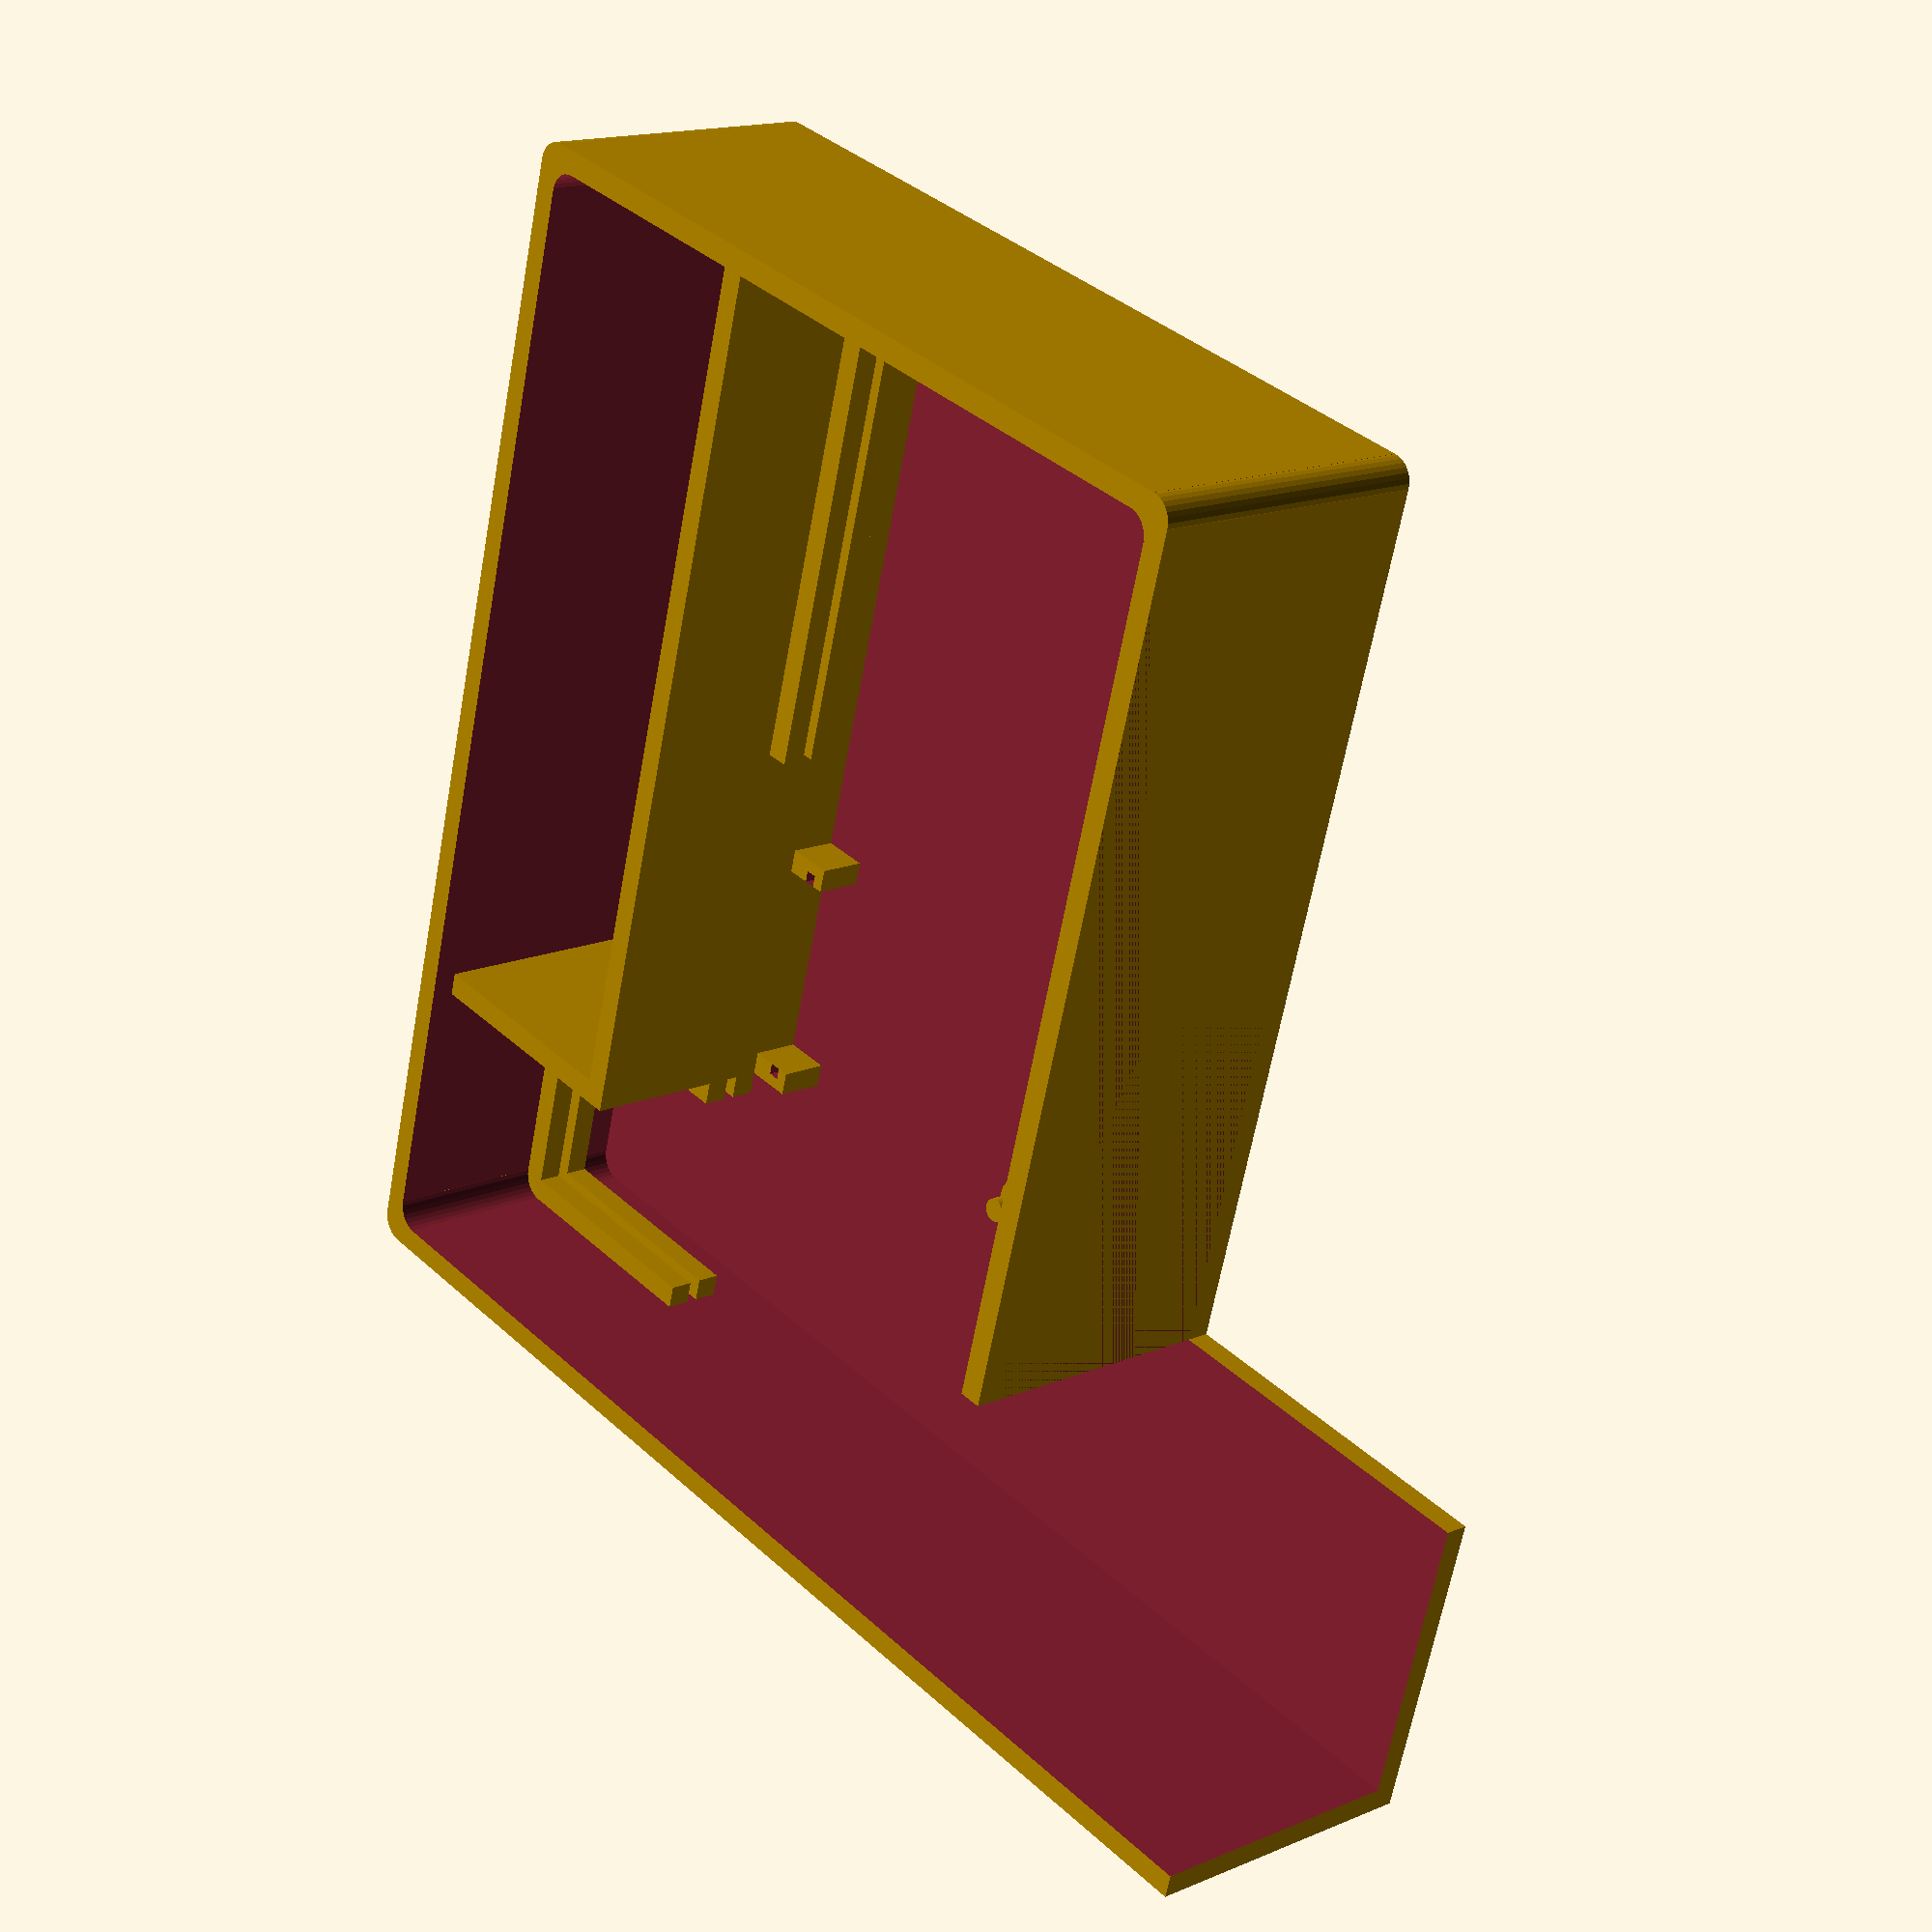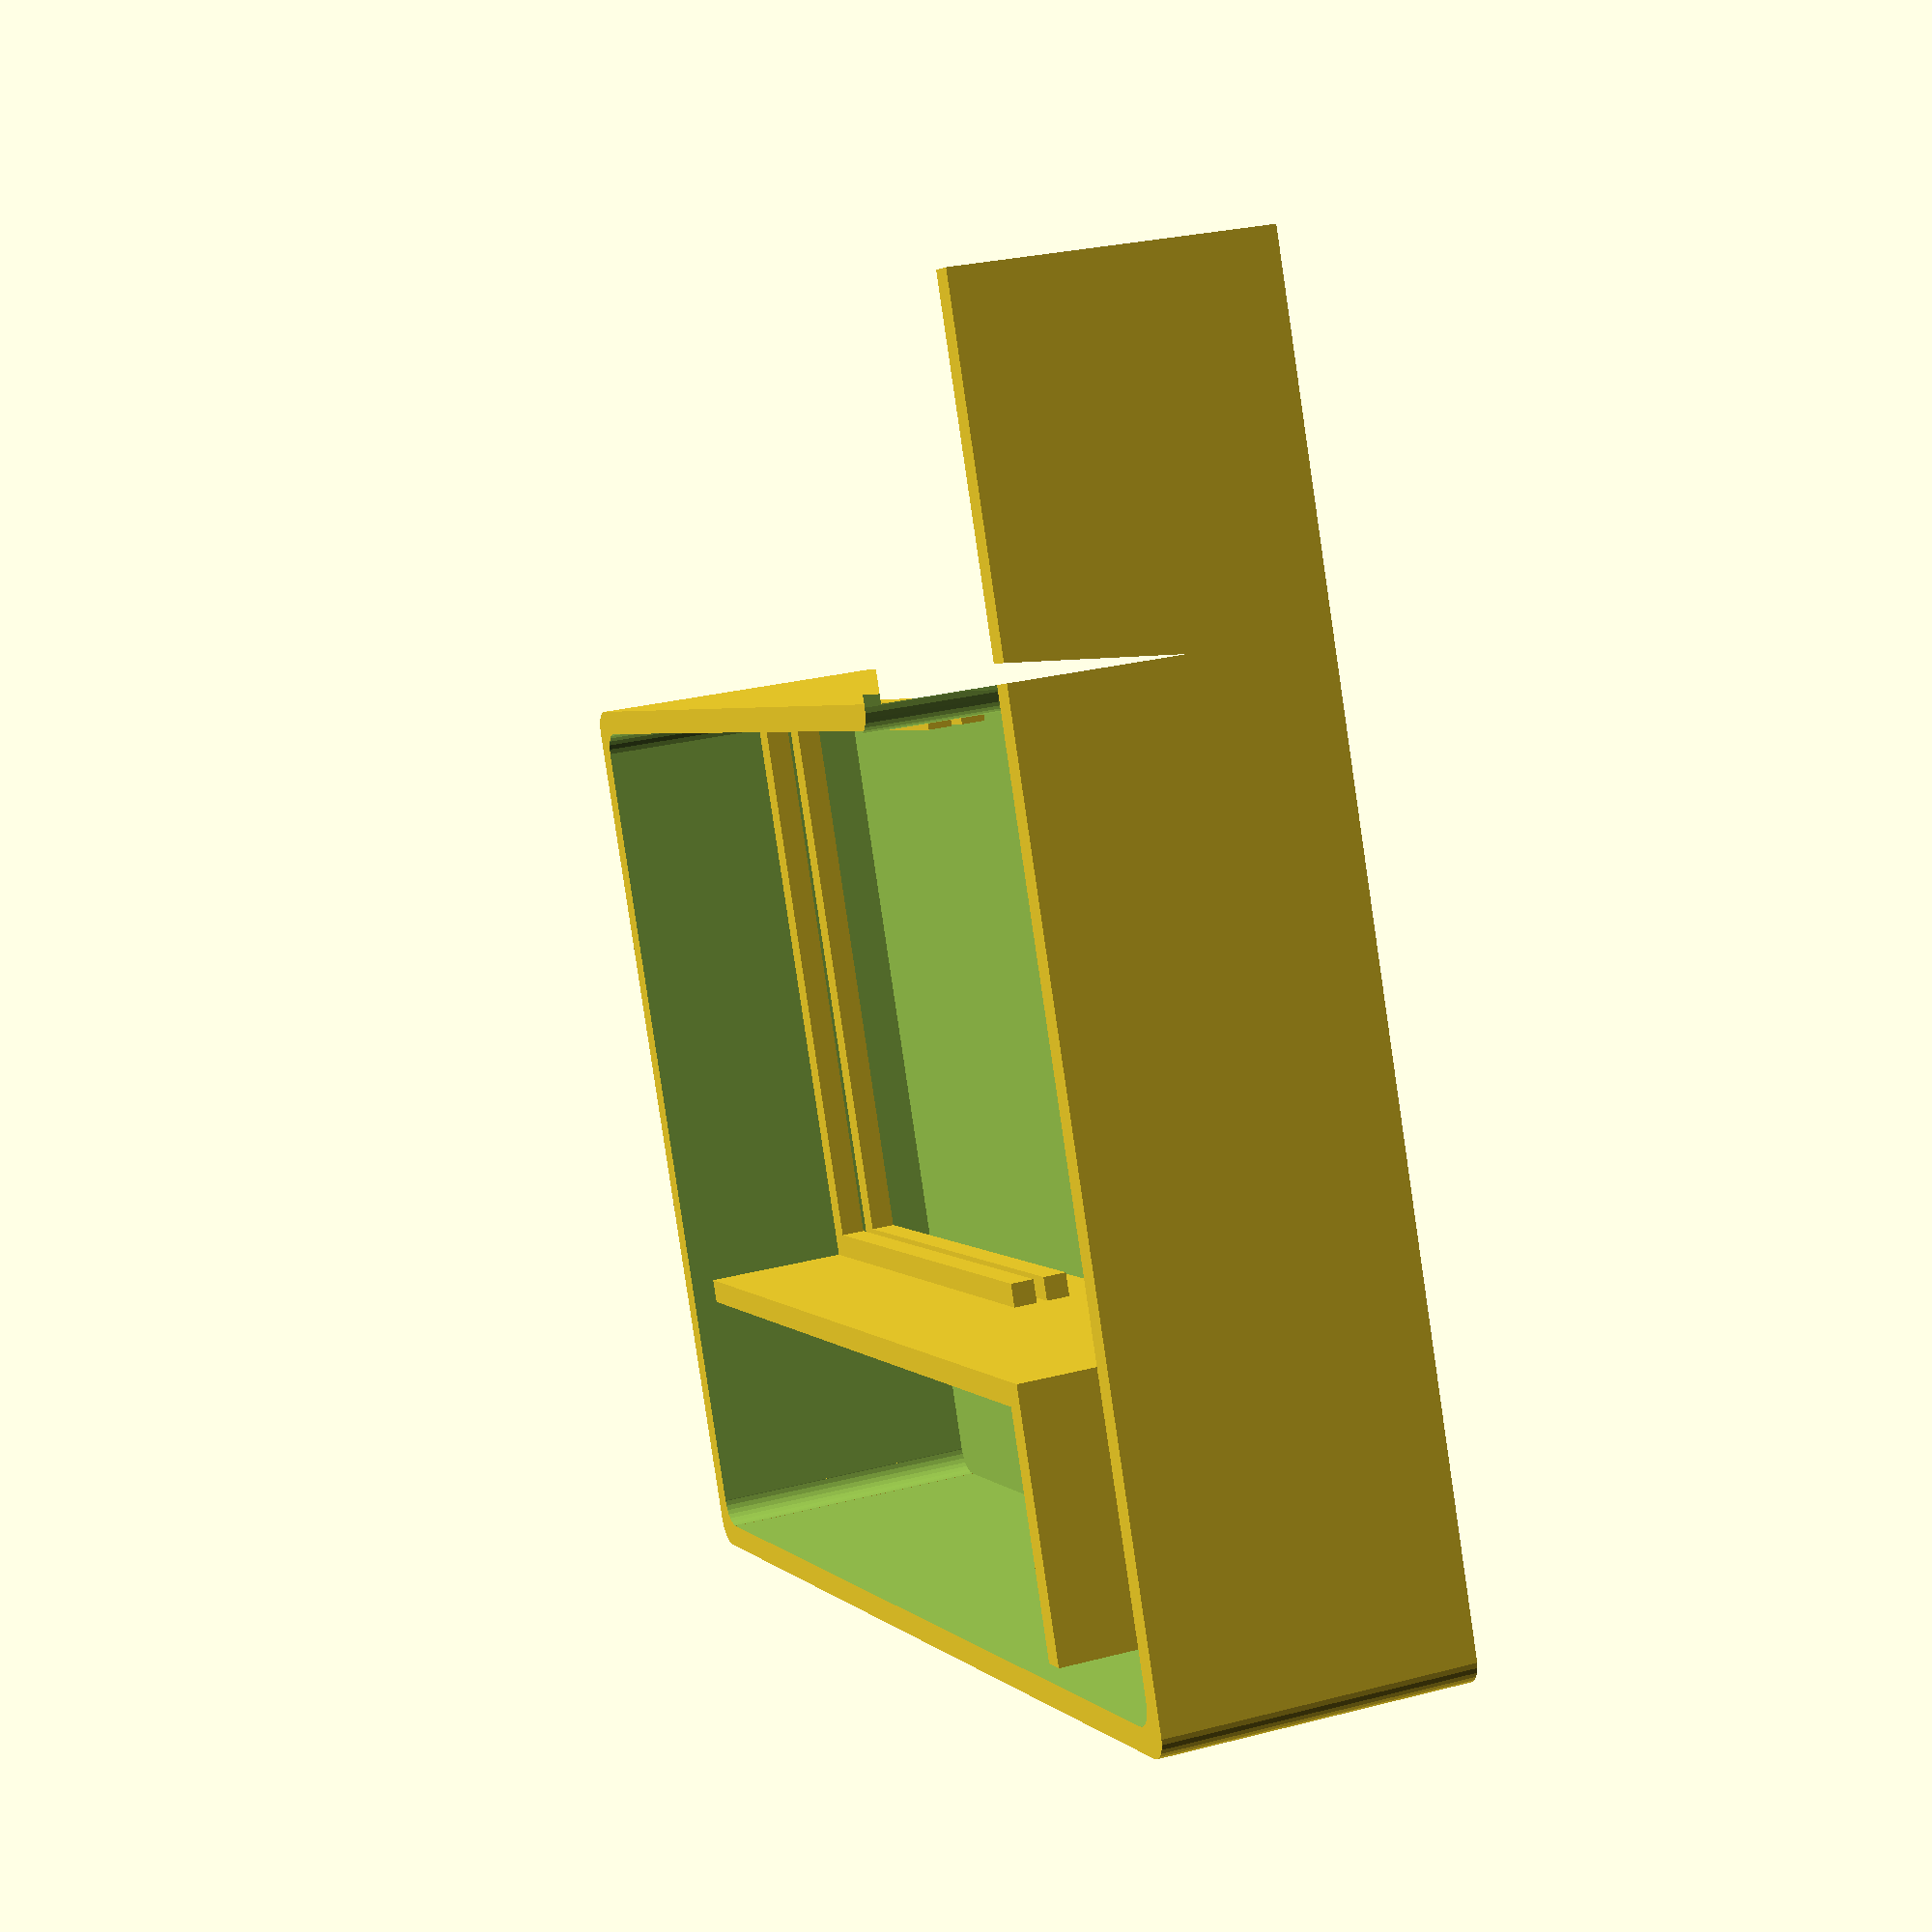
<openscad>
$fn = 30;
differenceOffset = 0.01;
resinThickness = 0.2;
casingDepth = 3;
backWallCasingDepth = 2.5;
frontWallCasingDepth = casingDepth - backWallCasingDepth;
lockHeigth = 0.2;
railsForCircuitHeigth = 0.4;
railWidth = 0.2;

doubleSidedTapeThickness = 0.1;
module handle(width, depth, heigth, thickness){
    difference(){
        cube([width, depth + thickness, heigth]);
        translate([-differenceOffset / 2, -differenceOffset, - differenceOffset])cube([width + differenceOffset, depth + differenceOffset, heigth - thickness + differenceOffset]);
        }
        screwMountToDoor = 1;
    translate([0, 0, heigth - screwMountToDoor]){
        cube([width, thickness, screwMountToDoor]);
        }
    }

module slider (width, depth, heigth, thickness, sliderExceedanceWidth){
    sliderTabWidth = 3.1;
    sliderTabHeigth = 1.8;
    translate([(sin(360 * $t) * sliderExceedanceWidth/2 ) - sliderExceedanceWidth/2, 0, 0])
    union(){
    translate([0, depth - thickness, 0]){
        cube([width + sliderExceedanceWidth, thickness, heigth]);
        }
    translate([width - sliderTabWidth - sliderExceedanceWidth/2, depth - thickness, -sliderTabHeigth]){
        cube([sliderTabWidth, thickness, sliderTabHeigth]);
        }
    }
    }   
    
module lock(width, depth, heigth, thickness){
    
    sliderThickness = 0.3;
    sliderExceedanceWidth = 1.9;
    sliderHeigth = 2.5;
    
    handle(width, depth, heigth, thickness);
    
    color("cyan")slider(width, depth,sliderHeigth, sliderThickness, sliderExceedanceWidth);
    }
    
module casingBase(){ 
        polygon([
        [0,0],
        [10 + (resinThickness * 2), 0],
        [10 + (resinThickness * 2), 10.2 + (resinThickness * 2)],
        [7.5 + (resinThickness), 10.2 + (resinThickness * 2)],
        [7.5 + (resinThickness), 7 + (resinThickness * 3)],
        [0, 7 + (resinThickness * 3)]
        ]);
        }
module backWallCasing(depth){
    module notRoundedShape (){
        difference(){
            linear_extrude(depth){
                casingBase();
                }
            translate([0, 0, resinThickness]){
                linear_extrude(depth){
                    offset(-resinThickness){
                    casingBase();
                        }   
                    }
                }
            translate([0, 7 + (resinThickness * 3), resinThickness]){
                cube([10.2, 3 + resinThickness + differenceOffset, depth]);
                }
            translate([7.5 + (resinThickness), 7 + (resinThickness * 2), resinThickness]){
                cube([resinThickness + differenceOffset, resinThickness + differenceOffset, depth]);
                }
            }
        }
    module innerRoundedShape (){
        union(){
        notRoundedShape();
        translate([resinThickness, resinThickness, 0])fillet(resinThickness, depth);
        translate([10.2, resinThickness, 0])rotate([0, 0, 90])fillet(resinThickness, depth);
        translate([resinThickness, 7 + (resinThickness * 2), 0])rotate([0, 0, 270])fillet(resinThickness, depth);
            }
        }
     module fullyRoundedShaped (){
        difference(){
        innerRoundedShape();
        translate([0, 0, - differenceOffset/2])fillet(resinThickness, depth + differenceOffset);
        translate([10.4, 0, - differenceOffset/2])rotate([0, 0, 90])fillet(resinThickness, depth + differenceOffset);
        translate([0, 7 + (resinThickness * 3), - differenceOffset/2])rotate([0, 0, 270])fillet(resinThickness, depth + differenceOffset);
            }
        }
     module addBatteryHolder (){
         union(){
             fullyRoundedShaped();
             difference(){
                 translate([resinThickness, 2 + resinThickness, resinThickness]){
                    cube([7.5, resinThickness, depth - (resinThickness * 2)]);
                    }
                 translate([resinThickness + 0.4, 2 + resinThickness, resinThickness]){
                    cube([0.3, resinThickness, railsForCircuitHeigth]);
                    }
                 }
             difference(){
                translate([7.5 + resinThickness, resinThickness, resinThickness]){
                    cube([resinThickness, 2 + resinThickness, depth - (resinThickness * 2)]);
                    }
                translate([7.5 + resinThickness, 2 + resinThickness - 0.4, resinThickness]){
                    cube([resinThickness, 0.4, railsForCircuitHeigth]);
                    }
                }
             
             
             railsForProtectionCircuit();
             }
         }
     module addRailsForCircuitBoard(){
         union(){
             addBatteryHolder();
             lowerRailForBoard();
             upperRailForBoard();
             lowerRailForScreen();
             upperRailForScreen();
             }
         }
     module lowerRailForBoard(){
         union(){
            translate([resinThickness, 2 + (resinThickness * 2), resinThickness + railsForCircuitHeigth]){
                cube([4.5, railWidth, resinThickness]);
                }
            translate([resinThickness, 2 + (resinThickness * 2), resinThickness + railsForCircuitHeigth]){
                cube([railWidth, 5, resinThickness]);
                }
            translate([resinThickness, 7 + (resinThickness * 2) - railWidth, resinThickness + railsForCircuitHeigth]){
                cube([4.5, railWidth, resinThickness]);
                }
            }            
        }
    module upperRailForBoard(){
        boardThickness = 0.09;
        translate([0, 0, railWidth + boardThickness]){
            lowerRailForBoard();
            }
        }
    module lowerRailForScreen(){
         union(){
            translate([7.5 + (resinThickness * 2), resinThickness, resinThickness + railsForCircuitHeigth]){
                cube([resinThickness, 2 + resinThickness, resinThickness]);
                }
            translate([7.5 + (resinThickness * 2), resinThickness, resinThickness + railsForCircuitHeigth]){
                cube([10 - 7.5 - resinThickness, resinThickness, resinThickness]);
                }
            translate([10, resinThickness, resinThickness + railsForCircuitHeigth]){
                cube([resinThickness, 2 + resinThickness, resinThickness]);
                }
            }            
        }
    module upperRailForScreen(){
        boardThickness = 0.1;
        translate([0, 0, railWidth + boardThickness]){
            lowerRailForScreen();
            }
        }
    module addPivotPoint(){
        pivotDiameter = 0.2;
        height = 0.2;
        union(){
            addRailsForCircuitBoard();
            translate([0,0,resinThickness])difference(){
                linear_extrude(height){
                    translate([7.5 + (resinThickness * 2), 7 + (resinThickness * 2) - 0.4])circle(pivotDiameter);
                    }
                linear_extrude(height + differenceOffset){
                    offset(-0.1){
                    translate([7.5 + (resinThickness * 2), 7 + (resinThickness * 2) - 0.4])circle(pivotDiameter);
                        }
                    }
                }
                addSwitchMount();
            }
        }
    module railsForProtectionCircuit(){
         railWidth = 0.2;
         protectionBoardWidth = 1.8;
         protectionBoardHeigth = 0.4;
         slotWidth = 0.1;
        difference(){
            union(){
                translate([resinThickness + 7.5 - protectionBoardWidth - railWidth, 2 + (resinThickness * 2), resinThickness]){
                    cube([railWidth, railWidth * 2, protectionBoardHeigth]);
                    }
                translate([resinThickness + 7.5, 2 + (resinThickness * 2), resinThickness]){
                    cube([railWidth, railWidth * 2, protectionBoardHeigth]);
                    }
                }
            union(){
                translate([resinThickness + 7.5 - protectionBoardWidth - railWidth + slotWidth, 2 + (resinThickness * 3), resinThickness]){
                    cube([slotWidth, slotWidth, protectionBoardHeigth + railWidth]);
                    }
                translate([resinThickness + 7.5, 2 + (resinThickness * 3), resinThickness]){
                    cube([slotWidth, slotWidth, protectionBoardHeigth + railWidth]);
                    }
                }
            }        
        }
    module addSwitchMount(){
        module rotate_about_pt(z, y, pt) {
            translate(pt)
                rotate([0, y, z])
                    translate(-pt)
                        children();   
            }
        switchHolesDiamater = 0.2;
        point1X = 0.3364;
        point1Y = 1.4892;
        point2X = 0.9824;
        point2Y = 0.8432;
        cylinderHeight = railsForCircuitHeigth + resinThickness - 0.05;
        baseHeight = 0.3;
        translate([7.5 + (resinThickness * 2) - point1X, 7 + (resinThickness * 2) - 0.4 - point1Y]){
            cylinder(cylinderHeight,switchHolesDiamater/2, switchHolesDiamater/2);
            }
        rotate_about_pt(-24,0,[7.5 + (resinThickness * 2) - point1X, 7 + (resinThickness * 2) - 0.4 - point1Y])translate([7.5 + (resinThickness * 2) - point1X - 0.6, 7 + (resinThickness * 2) - 0.4 - point1Y]){
            cylinder(cylinderHeight,switchHolesDiamater/2, switchHolesDiamater/2);
            }
            
        hull(){
            translate([7.5 + (resinThickness * 2) - point1X, 7 + (resinThickness * 2) - 0.4 - point1Y]){
            cylinder(baseHeight,switchHolesDiamater, switchHolesDiamater);
            }
        rotate_about_pt(-24,0,[7.5 + (resinThickness * 2) - point1X, 7 + (resinThickness * 2) - 0.4 - point1Y])translate([7.5 + (resinThickness * 2) - point1X - 0.6, 7 + (resinThickness * 2) - 0.4 - point1Y]){
            cylinder(baseHeight,switchHolesDiamater, switchHolesDiamater);
            }
            }
         
        }
        addPivotPoint();
}
 
module fillet(r, h) {
    translate([r / 2, r / 2, h/2])

        difference() {
            cube([r + 0.01, r + 0.01, h], center = true);

            translate([r/2, r/2, 0])
                cylinder(r = r, h = h + 1, center = true);

        }
}

module frontWallCasing(){
    module notRoundedShape(){
        union(){
            translate([0,0,0.2])
            difference(){
                linear_extrude(frontWallCasingDepth){
                    casingBase();
                    }
                translate([0,0,-differenceOffset])
                linear_extrude(frontWallCasingDepth - resinThickness + differenceOffset){
                    offset(- resinThickness){
                        casingBase();
                        }
                    }
                }
            difference(){
                linear_extrude(frontWallCasingDepth + 0.2){
                    offset(- resinThickness){
                        casingBase();
                        }
                    }
                translate([0,0,-differenceOffset])
                linear_extrude(frontWallCasingDepth + 0.2 + differenceOffset){
                    offset(- resinThickness - 0.2){
                        casingBase();
                        }
                    }
                }
            }
        }
    module innerRoundedShape(){
        union(){
            notRoundedShape();
            
            translate([resinThickness * 2, resinThickness * 2,0])
            fillet(resinThickness, frontWallCasingDepth + lockHeigth);
            translate([10, resinThickness * 2,0])rotate([0, 0, 90])
            fillet(resinThickness, frontWallCasingDepth + lockHeigth);
            translate([10, 10 + resinThickness,0])rotate([0, 0, 180])
            fillet(resinThickness, frontWallCasingDepth + lockHeigth);
                    
            }
        }
        innerRoundedShape();
    
    }
//lock(7.5, 2.2, 3.8, 0.2);


//color("white")translate([-resinThickness, doubleSidedTapeThickness, 10 + (resinThickness * 3) + 0.8 + doubleSidedTapeThickness])rotate([-90, 0, 0])
    backWallCasing(backWallCasingDepth);

//color("white")translate([-resinThickness, doubleSidedTapeThickness + 10, 10 + (resinThickness * 3) + 0.8 + doubleSidedTapeThickness])rotate([-90, 0, 0])frontWallCasing();
    
    
    
    
    
    
    
    
    
</openscad>
<views>
elev=344.5 azim=105.6 roll=48.3 proj=p view=wireframe
elev=333.0 azim=337.1 roll=68.0 proj=p view=solid
</views>
